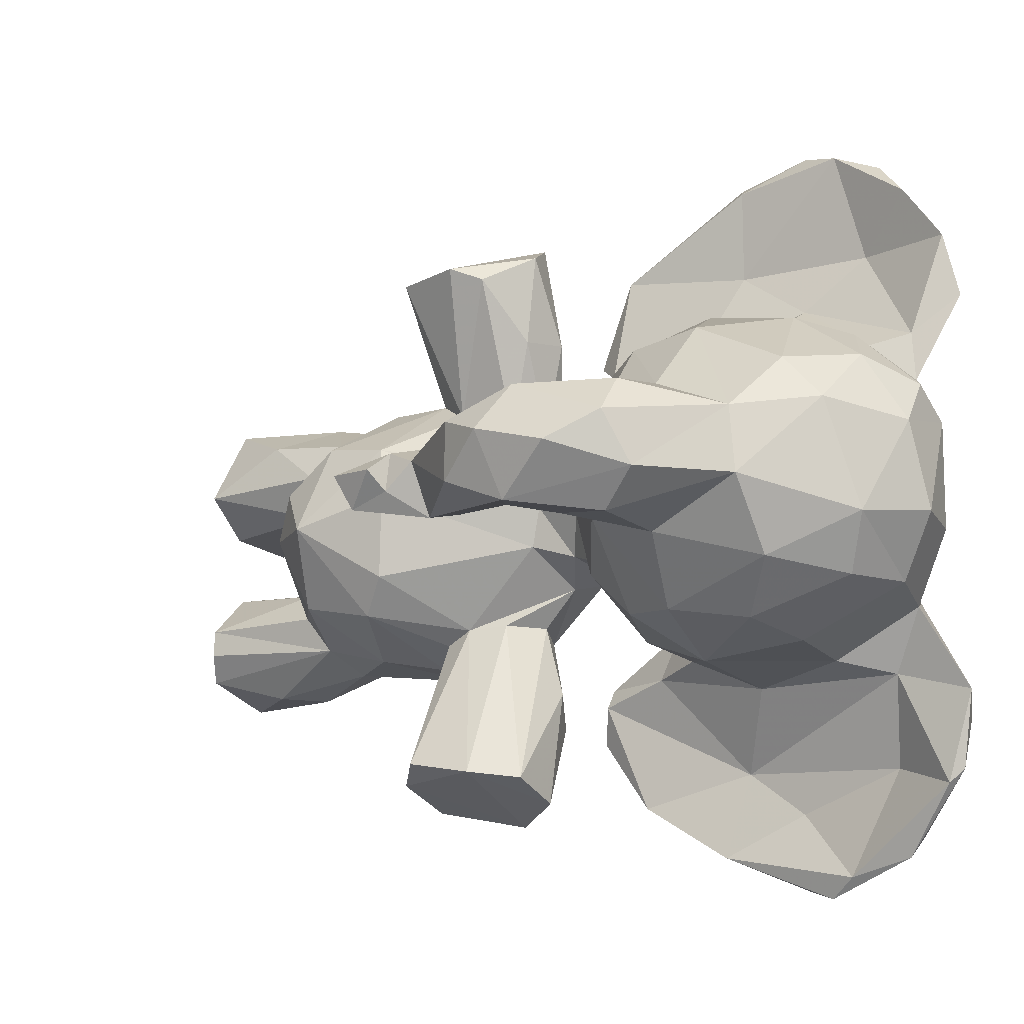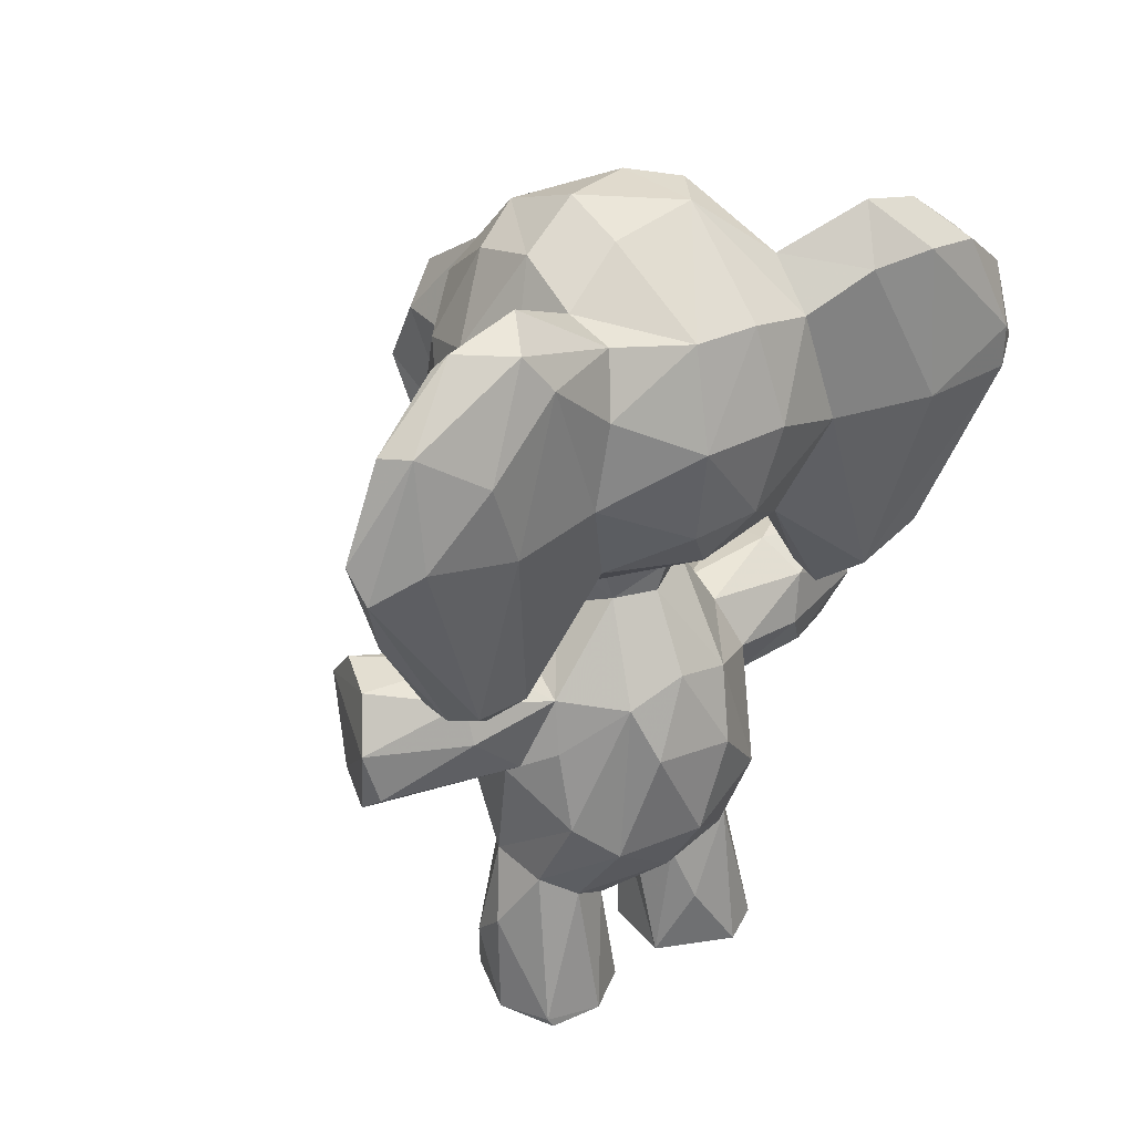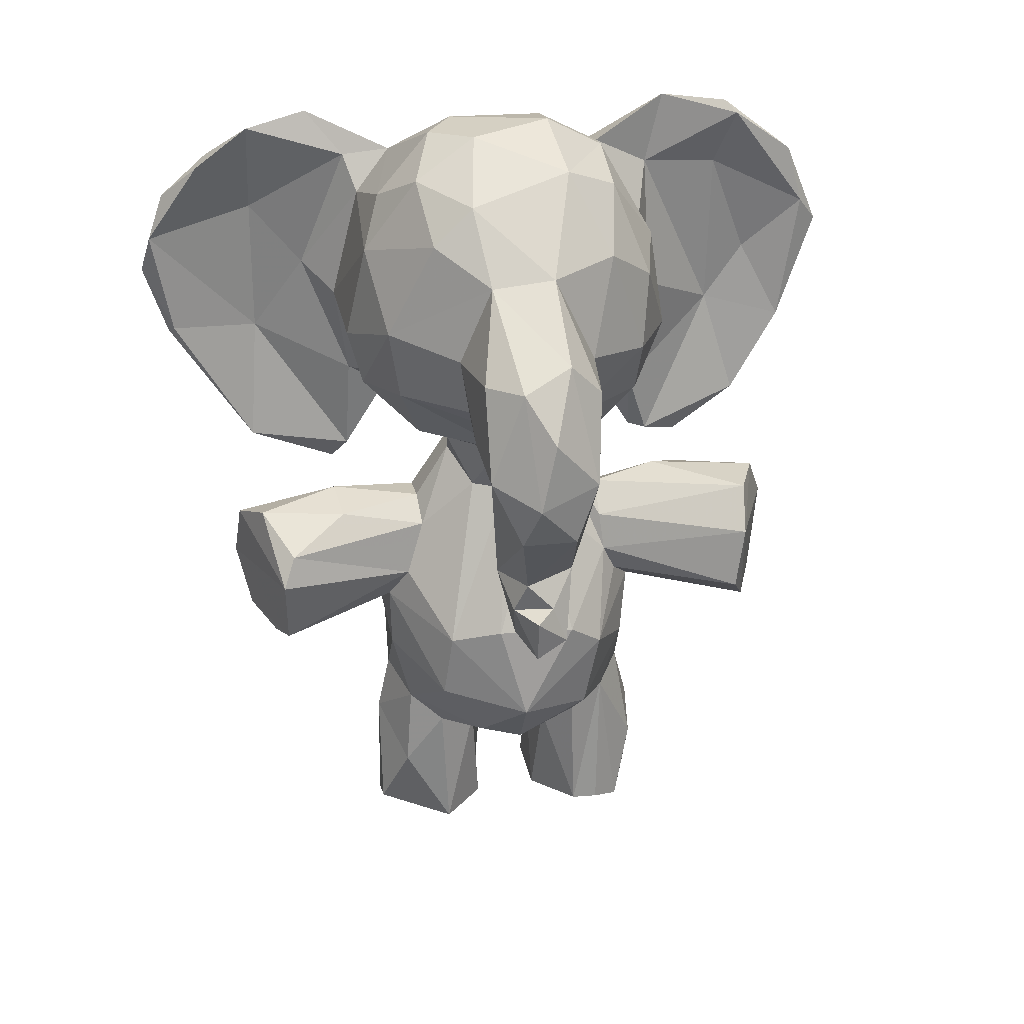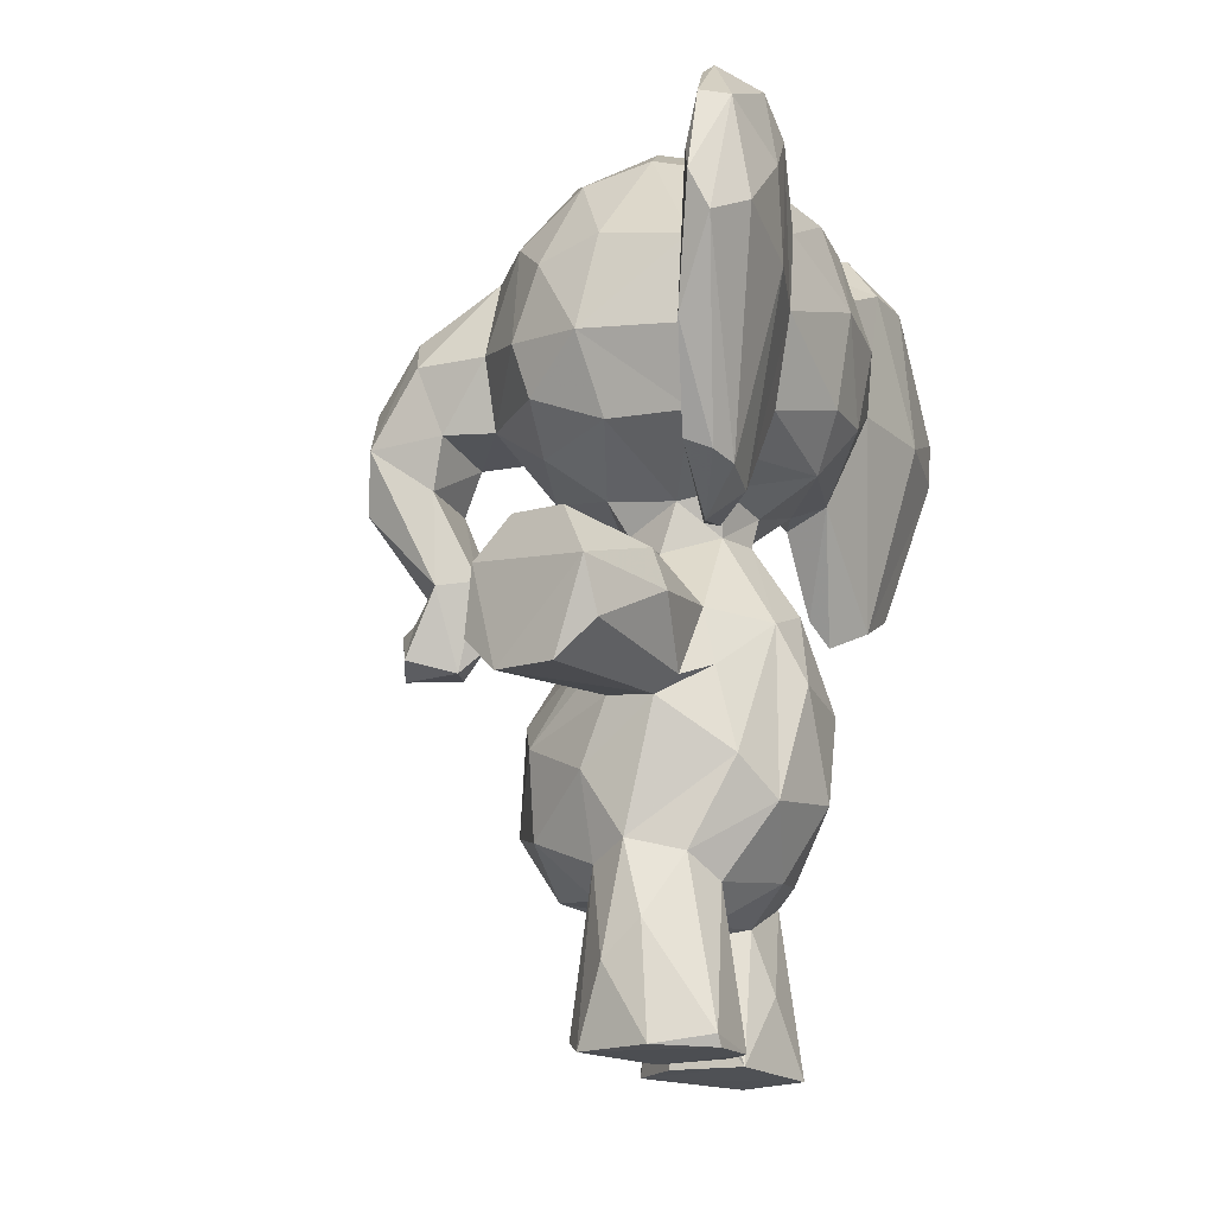
<metadata>
{"format":"obj","ext":"obj","renderer":"f3d","projection":"perspective","resolution":1024,"background":"white","views":[{"elev":-12.8,"azim":128.3,"up":"+Z"},{"elev":31.1,"azim":-127.5,"up":"+Y"},{"elev":32.2,"azim":81.0,"up":"+Y"},{"elev":-17.3,"azim":-160.5,"up":"+Y"}]}
</metadata>
<code>
v 0.107 0.5123 0.2547
v 0.05385 0.2674 0.4498
v 0.1159 0.2021 0.5335
v 0.05461 0.3703 0.4878
v 0.07646 0.4674 0.4363
v 0.08285 0.4524 0.5016
v 0.3654 0.3673 0.4676
v 0.3883 0.2547 0.4384
v 0.3484 0.272 0.5397
v 0.3541 0.2093 0.4911
v 0.2557 0.2011 0.5745
v 0.3478 0.35 0.5282
v 0.1025 0.1895 0.4436
v 0.1956 0.1441 0.4707
v 0.2498 0.1512 0.4902
v 0.1294 0.5505 0.4421
v 0.4061 0.8823 0.4098
v 0.337 0.9464 0.4946
v 0.2455 0.995 0.48
v 0.1541 0.9853 0.4965
v 0.0358 0.8912 0.486
v 0.007236 0.7827 0.5046
v 0.01994 0.6847 0.482
v 0.1232 0.5849 0.4502
v 0.4026 0.689 0.4758
v 0.2736 0.17 0.5349
v 0.1548 0.5678 0.4952
v 0.2698 0.5252 0.4474
v 0.2558 0.5282 0.4874
v 0.172 0.3585 0.6098
v 0.1531 0.2863 0.5967
v 0.2485 0.366 0.5978
v 0.2535 0.2934 0.5969
v 0.1443 0.4144 0.6667
v 0.1646 0.3718 0.6921
v 0.1879 0.4163 0.7921
v 0.2815 0.5883 0.4573
v 0.2027 0.4831 0.7837
v 0.2155 0.3496 0.7765
v 0.2893 0.02135 0.3239
v 0.1003 0.9268 0.5672
v 0.2706 0.3401 0.7491
v 0.06124 0.5361 0.1531
v 0.2191 0.5011 0.1126
v 0.1084 0.2951 0.3085
v 0.2479 0.5592 0.389
v 0.3171 0.3595 0.735
v 0.0484 0.8744 0.5657
v 0.2441 0.4663 0.5517
v 0.2665 0.4079 0.5741
v 0.4532 0.6885 0.4757
v 0.1514 0.1534 0.4923
v 0.137 0.01689 0.6079
v 0.06792 0.5214 0.6962
v 0.1188 0.004591 0.5675
v 0.07989 0.2547 0.3547
v 0.1255 0.01837 0.2864
v 0.1877 0.5845 0.364
v 0.2418 0.02198 0.6159
v 0.2006 0.005372 0.6167
v 0.1975 0.1477 0.6137
v 0.06629 0.6804 0.8546
v 0.1976 0.5034 0.241
v 0.1626 0.4791 0.5557
v 0.1158 0.6186 0.5513
v 0.3562 0.3569 0.3738
v 0.2181 0.9184 0.5932
v 0.1251 0.8825 0.6101
v 0.1313 0.7508 0.6444
v 0.2459 0.7505 0.6382
v 0.2716 0.9554 0.5524
v 0.2555 0.8644 0.6142
v 0.1552 0.6462 0.6037
v 0.341 0.7114 0.5846
v 0.2518 0.6858 0.6218
v 0.3049 0.6401 0.5598
v 0.07803 0.6311 0.5633
v 0.03799 0.7478 0.6035
v 0.0316 0.911 0.6437
v 0.06423 0.5554 0.7685
v 0.02149 0.7448 0.8432
v 0.01092 0.748 0.7243
v 0.02323 0.9174 0.719
v 0.01845 0.7951 0.8402
v 0.03498 0.9065 0.7901
v 0.07137 0.9708 0.6661
v 0.07682 0.9537 0.7393
v 0.1135 0.9264 0.308
v 0.2044 0.1495 0.4194
v 0.1198 0.5248 0.6357
v 0.3245 0.4632 0.1425
v 0.09826 0.9216 0.6236
v 0.08151 0.7731 0.6805
v 0.1209 0.6376 0.6289
v 0.1296 0.615 0.5843
v 0.06471 0.6798 0.744
v 0.05273 0.8408 0.7414
v 0.07568 0.9052 0.8041
v 0.06418 0.809 0.869
v 0.1023 0.4964 0.6547
v 0.09985 0.5377 0.7572
v 0.07796 0.9364 0.1188
v 0.406 0.8758 0.4824
v 0.4943 0.7988 0.5044
v 0.5416 0.6992 0.5047
v 0.4054 0.7849 0.5204
v 0.4808 0.7177 0.5133
v 0.4955 0.494 0.472
v 0.07748 0.6878 0.8474
v 0.4047 0.7178 0.5106
v 0.2816 0.5066 0.1368
v 0.446 0.5196 0.4844
v 0.4671 0.442 0.466
v 0.339 0.7926 0.5965
v 0.3474 0.9051 0.5414
v 0.24 0.5899 0.517
v 0.2039 0.9876 0.5289
v 0.5282 0.8029 0.4648
v 0.5629 0.6277 0.4718
v 0.5321 0.4931 0.4473
v 0.503 0.5309 0.4563
v 0.1424 0.1865 0.565
v 0.478 0.6403 0.4885
v 0.4258 0.5237 0.473
v 0.4313 0.4669 0.44
v 0.5286 0.4419 0.4482
v 0.4574 0.4401 0.427
v 0.5136 0.4559 0.4106
v 0.007788 0.8328 0.1367
v 0.1952 0.1305 0.2664
v 0.04938 0.8605 0.8492
v 0.237 0.0919 0.2687
v 0.05032 0.7611 0.882
v 0.2034 0.5553 0.513
v 0.1515 0.01065 0.408
v 0.2653 0.4184 0.3161
v 0.1553 0.01072 0.4736
v 0.1586 0.1991 0.2995
v 0.2385 0.01175 0.4819
v 0.1556 0.4708 0.6811
v 0.2075 0.4888 0.5545
v 0.2869 0.02061 0.3543
v 0.2003 0.5062 0.6607
v 0.1399 0.5957 0.3757
v 0.2577 0.4989 0.6541
v 0.257 0.5106 0.756
v 0.1511 0.1457 0.3848
v 0.3147 0.476 0.722
v 0.2975 0.3507 0.1362
v 0.05586 0.6231 0.4431
v 0.3337 0.4424 0.7366
v 0.05737 0.3812 0.3919
v 0.08456 0.4428 0.371
v 0.2631 0.3858 0.3014
v 0.3379 0.3231 0.3336
v 0.2655 0.5125 0.4034
v 0.343 0.1834 0.4389
v 0.3392 0.2296 0.3528
v 0.2736 0.167 0.3567
v 0.3023 0.9687 0.3768
v 0.2128 0.9996 0.3874
v 0.1363 0.9754 0.3837
v 0.02201 0.6789 0.4025
v 0.3548 0.6292 0.4539
v 0.147 0.549 0.394
v 0.2685 0.5978 0.3761
v 0.183 0.3521 0.2725
v 0.2352 0.3572 0.2791
v 0.2205 0.2143 0.2879
v 0.1577 0.3703 0.2742
v 0.1459 0.4349 0.2051
v 0.1818 0.3838 0.1064
v 0.1907 0.4433 0.09074
v 0.2275 0.3469 0.1103
v 0.2489 0.4604 0.3198
v 0.1244 0.005769 0.2934
v 0.118 0.006517 0.3561
v 0.1359 0.174 0.3393
v 0.2857 0.01095 0.5293
v 0.2696 0.1045 0.5829
v 0.2619 0.1952 0.3156
v 0.2432 0.1392 0.3923
v 0.2701 0.007808 0.2926
v 0.1887 0.008351 0.2642
v 0.2046 0.5275 0.3607
v 0.2069 0.4872 0.3186
v 0.1433 0.4495 0.3122
v 0.1149 0.6129 0.3127
v 0.06479 0.6501 0.3131
v 0.03833 0.7444 0.2831
v 0.2754 0.9384 0.3175
v 0.2371 0.8543 0.2619
v 0.2585 0.7426 0.2482
v 0.3535 0.8823 0.3319
v 0.311 0.8355 0.2785
v 0.1189 0.7261 0.2358
v 0.1412 0.6474 0.272
v 0.2377 0.652 0.2807
v 0.3453 0.7548 0.2912
v 0.3265 0.6918 0.2956
v 0.3285 0.6411 0.3454
v 0.03832 0.8382 0.3015
v 0.0244 0.9029 0.2236
v 0.0135 0.741 0.1703
v 0.07263 0.5423 0.1222
v 0.03556 0.9443 0.1924
v 0.01365 0.7631 0.06302
v 0.0806 0.969 0.2183
v 0.06971 0.9514 0.1335
v 0.06626 0.9038 0.3212
v 0.2673 0.2873 0.2921
v 0.05919 0.8761 0.0427
v 0.1215 0.5899 0.2582
v 0.06659 0.6753 0.1473
v 0.05538 0.8639 0.1415
v 0.05792 0.7413 0.09776
v 0.06645 0.8053 0.02413
v 0.09979 0.5527 0.113
v 0.1172 0.5096 0.2332
v 0.1027 0.4968 0.1912
v 0.08379 0.6508 0.05176
v 0.5091 0.4996 0.4263
v 0.4047 0.777 0.3621
v 0.5482 0.6922 0.382
v 0.4883 0.7779 0.3694
v 0.4621 0.6998 0.3825
v 0.4742 0.5331 0.3983
v 0.4016 0.697 0.3892
v 0.4777 0.6414 0.3967
v 0.4288 0.537 0.4093
v 0.1971 0.9567 0.3189
v 0.503 0.8216 0.4077
v 0.5626 0.7545 0.4336
v 0.5606 0.6258 0.4088
v 0.5791 0.6795 0.453
v 0.133 0.08669 0.5154
v 0.05718 0.7745 0.00176
v 0.03204 0.8781 0.06542
v 0.0392 0.7346 0.0127
v 0.2253 0.007339 0.4039
v 0.1611 0.4804 0.2049
v 0.3369 0.3906 0.1551
v 0.08725 0.2972 0.5553
v 0.1885 0.1224 0.4055
v 0.03546 0.8936 0.4075
v 0.1359 0.8344 0.2548
v 0.0926 0.8857 0.2406
v 0.13 0.3868 0.307
v 0.003451 0.7851 0.3986
v 0.1969 0.2205 0.5981
v 0.06904 0.5317 0.2188
v 0.1347 0.4221 0.5768
f 136 185 156
f 192 193 246
f 26 179 15
f 142 159 182
f 167 211 169
f 88 245 162
f 2 152 56
f 18 19 71
f 182 89 244
f 193 200 198
f 48 79 41
f 142 182 240
f 191 192 231
f 140 38 143
f 106 103 114
f 182 244 240
f 58 46 185
f 6 252 64
f 218 214 219
f 165 153 16
f 71 67 72
f 82 79 78
f 197 58 144
f 247 208 88
f 97 99 96
f 170 174 167
f 93 92 97
f 179 26 180
f 181 142 40
f 16 6 27
f 103 232 17
f 241 63 44
f 55 53 122
f 32 50 47
f 63 187 186
f 113 108 112
f 64 252 140
f 164 166 201
f 98 99 97
f 33 32 30
f 29 12 28
f 8 158 155
f 12 7 28
f 251 1 189
f 3 52 122
f 15 137 14
f 178 147 13
f 94 96 90
f 232 225 17
f 249 245 202
f 152 2 4
f 33 11 9
f 38 140 36
f 208 247 102
f 34 36 140
f 242 154 149
f 145 143 146
f 154 168 149
f 79 82 83
f 50 148 151
f 217 216 221
f 83 86 79
f 80 62 81
f 205 239 221
f 175 136 91
f 129 206 238
f 251 189 190
f 207 239 43
f 95 94 90
f 55 179 60
f 55 236 137
f 28 7 156
f 8 7 12
f 12 32 9
f 50 32 12
f 10 9 11
f 8 10 157
f 89 14 52
f 81 54 80
f 220 43 205
f 17 18 103
f 245 20 162
f 31 33 30
f 126 113 127
f 86 41 79
f 29 116 134
f 5 16 153
f 35 39 36
f 35 36 34
f 3 122 243
f 82 78 54
f 181 132 169
f 8 157 158
f 237 217 221
f 42 30 32
f 176 184 183
f 50 12 29
f 52 236 122
f 17 223 194
f 243 122 31
f 138 130 57
f 26 11 180
f 59 179 180
f 60 179 59
f 180 11 61
f 60 61 53
f 61 250 122
f 177 147 178
f 60 53 55
f 10 15 157
f 29 134 49
f 64 141 134
f 6 64 27
f 150 77 23
f 22 23 78
f 210 245 88
f 95 77 65
f 67 41 68
f 217 212 102
f 68 72 67
f 181 159 142
f 115 72 114
f 73 94 95
f 75 74 114
f 84 131 85
f 87 97 92
f 179 139 15
f 87 92 86
f 214 213 219
f 250 11 33
f 41 92 68
f 98 131 99
f 109 96 99
f 100 77 90
f 239 205 43
f 104 106 107
f 121 112 108
f 41 67 117
f 42 39 30
f 3 13 52
f 124 113 112
f 101 96 109
f 39 42 47
f 106 114 74
f 110 74 25
f 74 164 25
f 24 27 65
f 65 27 73
f 76 73 116
f 71 19 117
f 67 71 117
f 155 158 211
f 248 153 187
f 118 105 235
f 120 222 108
f 108 222 121
f 105 118 104
f 192 246 231
f 69 70 72
f 229 123 51
f 123 107 51
f 243 31 30
f 201 200 228
f 78 48 22
f 177 240 135
f 96 101 90
f 99 131 133
f 62 109 133
f 181 183 132
f 241 173 171
f 133 84 81
f 27 64 134
f 116 27 134
f 137 52 14
f 148 49 145
f 146 148 145
f 151 148 146
f 152 4 5
f 5 153 152
f 190 203 204
f 56 153 45
f 7 8 66
f 8 155 66
f 244 147 135
f 55 122 236
f 157 15 89
f 161 20 19
f 161 19 160
f 20 161 162
f 249 163 23
f 150 144 24
f 169 45 167
f 184 132 183
f 138 56 45
f 172 173 174
f 173 172 171
f 156 66 136
f 108 126 120
f 159 89 182
f 40 183 181
f 174 149 167
f 183 142 240
f 56 138 178
f 130 138 169
f 176 57 184
f 175 186 185
f 185 187 165
f 150 189 188
f 202 190 249
f 191 195 192
f 199 193 195
f 199 200 193
f 210 88 208
f 165 16 24
f 209 238 206
f 209 212 238
f 246 247 88
f 196 197 213
f 197 188 213
f 214 196 213
f 217 237 212
f 160 194 191
f 46 166 37
f 219 1 220
f 220 218 219
f 220 205 218
f 220 1 251
f 224 234 227
f 222 120 128
f 128 227 222
f 223 226 228
f 226 224 229
f 229 224 227
f 227 230 229
f 127 230 227
f 227 128 127
f 200 199 228
f 194 160 17
f 162 161 231
f 191 231 160
f 90 77 95
f 227 121 222
f 164 228 25
f 51 226 229
f 124 230 125
f 127 113 125
f 126 127 128
f 42 32 47
f 126 128 120
f 237 239 238
f 185 165 58
f 46 58 166
f 244 89 147
f 111 44 63
f 242 136 154
f 91 173 44
f 197 144 188
f 115 71 72
f 47 36 39
f 169 211 181
f 147 89 13
f 14 89 15
f 197 198 58
f 173 149 174
f 22 48 21
f 224 233 235
f 193 196 246
f 36 47 151
f 208 206 210
f 224 232 233
f 91 136 242
f 27 116 73
f 224 225 232
f 243 2 3
f 169 132 130
f 93 97 96
f 61 122 53
f 23 163 150
f 210 202 245
f 216 215 214
f 93 96 94
f 135 240 244
f 106 74 110
f 28 37 29
f 232 103 118
f 249 22 21
f 245 21 20
f 59 61 60
f 101 54 100
f 235 234 224
f 31 122 250
f 252 30 34
f 6 243 252
f 8 12 9
f 32 33 9
f 112 123 124
f 194 223 199
f 5 4 6
f 249 190 163
f 135 147 177
f 69 73 75
f 18 71 115
f 103 106 104
f 83 82 84
f 235 105 119
f 227 234 121
f 223 17 225
f 119 105 112
f 73 76 75
f 93 69 68
f 93 68 92
f 194 195 191
f 69 93 94
f 177 57 176
f 233 118 235
f 239 237 221
f 149 91 242
f 218 221 214
f 186 187 185
f 184 130 132
f 88 231 246
f 1 188 189
f 2 13 3
f 206 129 203
f 31 250 33
f 177 178 57
f 247 215 102
f 73 95 65
f 84 82 81
f 18 17 160
f 195 193 192
f 240 177 176
f 57 130 184
f 141 145 49
f 47 50 151
f 92 41 86
f 13 56 178
f 197 196 193
f 58 165 144
f 212 209 102
f 83 87 86
f 169 138 45
f 87 83 85
f 45 248 167
f 133 109 99
f 160 231 161
f 101 62 80
f 72 68 69
f 207 43 204
f 211 168 155
f 72 70 114
f 190 204 251
f 77 54 78
f 129 238 207
f 16 5 6
f 82 54 81
f 81 62 133
f 13 2 56
f 2 243 4
f 195 194 199
f 213 188 1
f 196 214 247
f 153 56 152
f 208 209 206
f 171 187 241
f 131 98 87
f 164 37 166
f 38 36 151
f 155 168 154
f 186 111 63
f 144 150 188
f 201 198 200
f 87 98 97
f 167 149 168
f 124 123 230
f 213 1 219
f 38 151 146
f 16 27 24
f 106 110 107
f 102 209 208
f 48 41 20
f 76 164 74
f 210 203 202
f 119 112 121
f 87 85 131
f 7 66 156
f 50 49 148
f 172 170 171
f 94 73 69
f 150 24 65
f 175 111 186
f 198 201 166
f 207 238 239
f 85 83 84
f 174 170 172
f 107 105 104
f 4 243 6
f 201 228 164
f 202 203 190
f 113 124 125
f 46 156 185
f 247 246 196
f 240 176 183
f 129 204 203
f 139 179 137
f 111 91 44
f 134 141 49
f 223 228 199
f 76 74 75
f 21 245 249
f 216 214 221
f 114 103 115
f 64 143 141
f 251 204 43
f 38 146 143
f 126 108 113
f 77 150 65
f 171 170 187
f 100 90 101
f 34 140 252
f 167 248 170
f 22 249 23
f 205 221 218
f 226 225 224
f 170 248 187
f 180 61 59
f 159 158 157
f 15 10 26
f 114 70 75
f 37 28 46
f 203 210 206
f 40 142 183
f 30 252 243
f 238 212 237
f 153 165 187
f 101 109 62
f 48 20 21
f 228 51 25
f 138 57 178
f 216 217 215
f 211 158 181
f 61 11 250
f 29 49 50
f 144 165 24
f 241 187 63
f 143 64 140
f 181 158 159
f 26 10 11
f 43 220 251
f 215 217 102
f 123 229 230
f 52 13 89
f 117 20 41
f 163 189 150
f 110 25 51
f 29 37 116
f 30 35 34
f 107 123 105
f 235 119 234
f 164 116 37
f 66 155 136
f 198 197 193
f 100 54 77
f 155 154 136
f 28 156 46
f 226 223 225
f 230 127 125
f 179 55 137
f 91 149 173
f 168 211 167
f 153 248 45
f 110 51 107
f 145 141 143
f 88 162 231
f 226 51 228
f 35 30 39
f 175 185 136
f 118 233 232
f 76 116 164
f 137 236 52
f 241 44 173
f 160 19 18
f 123 112 105
f 215 247 214
f 198 166 58
f 234 119 121
f 111 175 91
f 101 80 54
f 75 70 69
f 163 190 189
f 139 137 15
f 23 77 78
f 129 207 204
f 89 159 157
f 131 84 133
f 18 115 103
f 48 78 79
f 118 103 104
f 20 117 19
f 8 9 10

</code>
